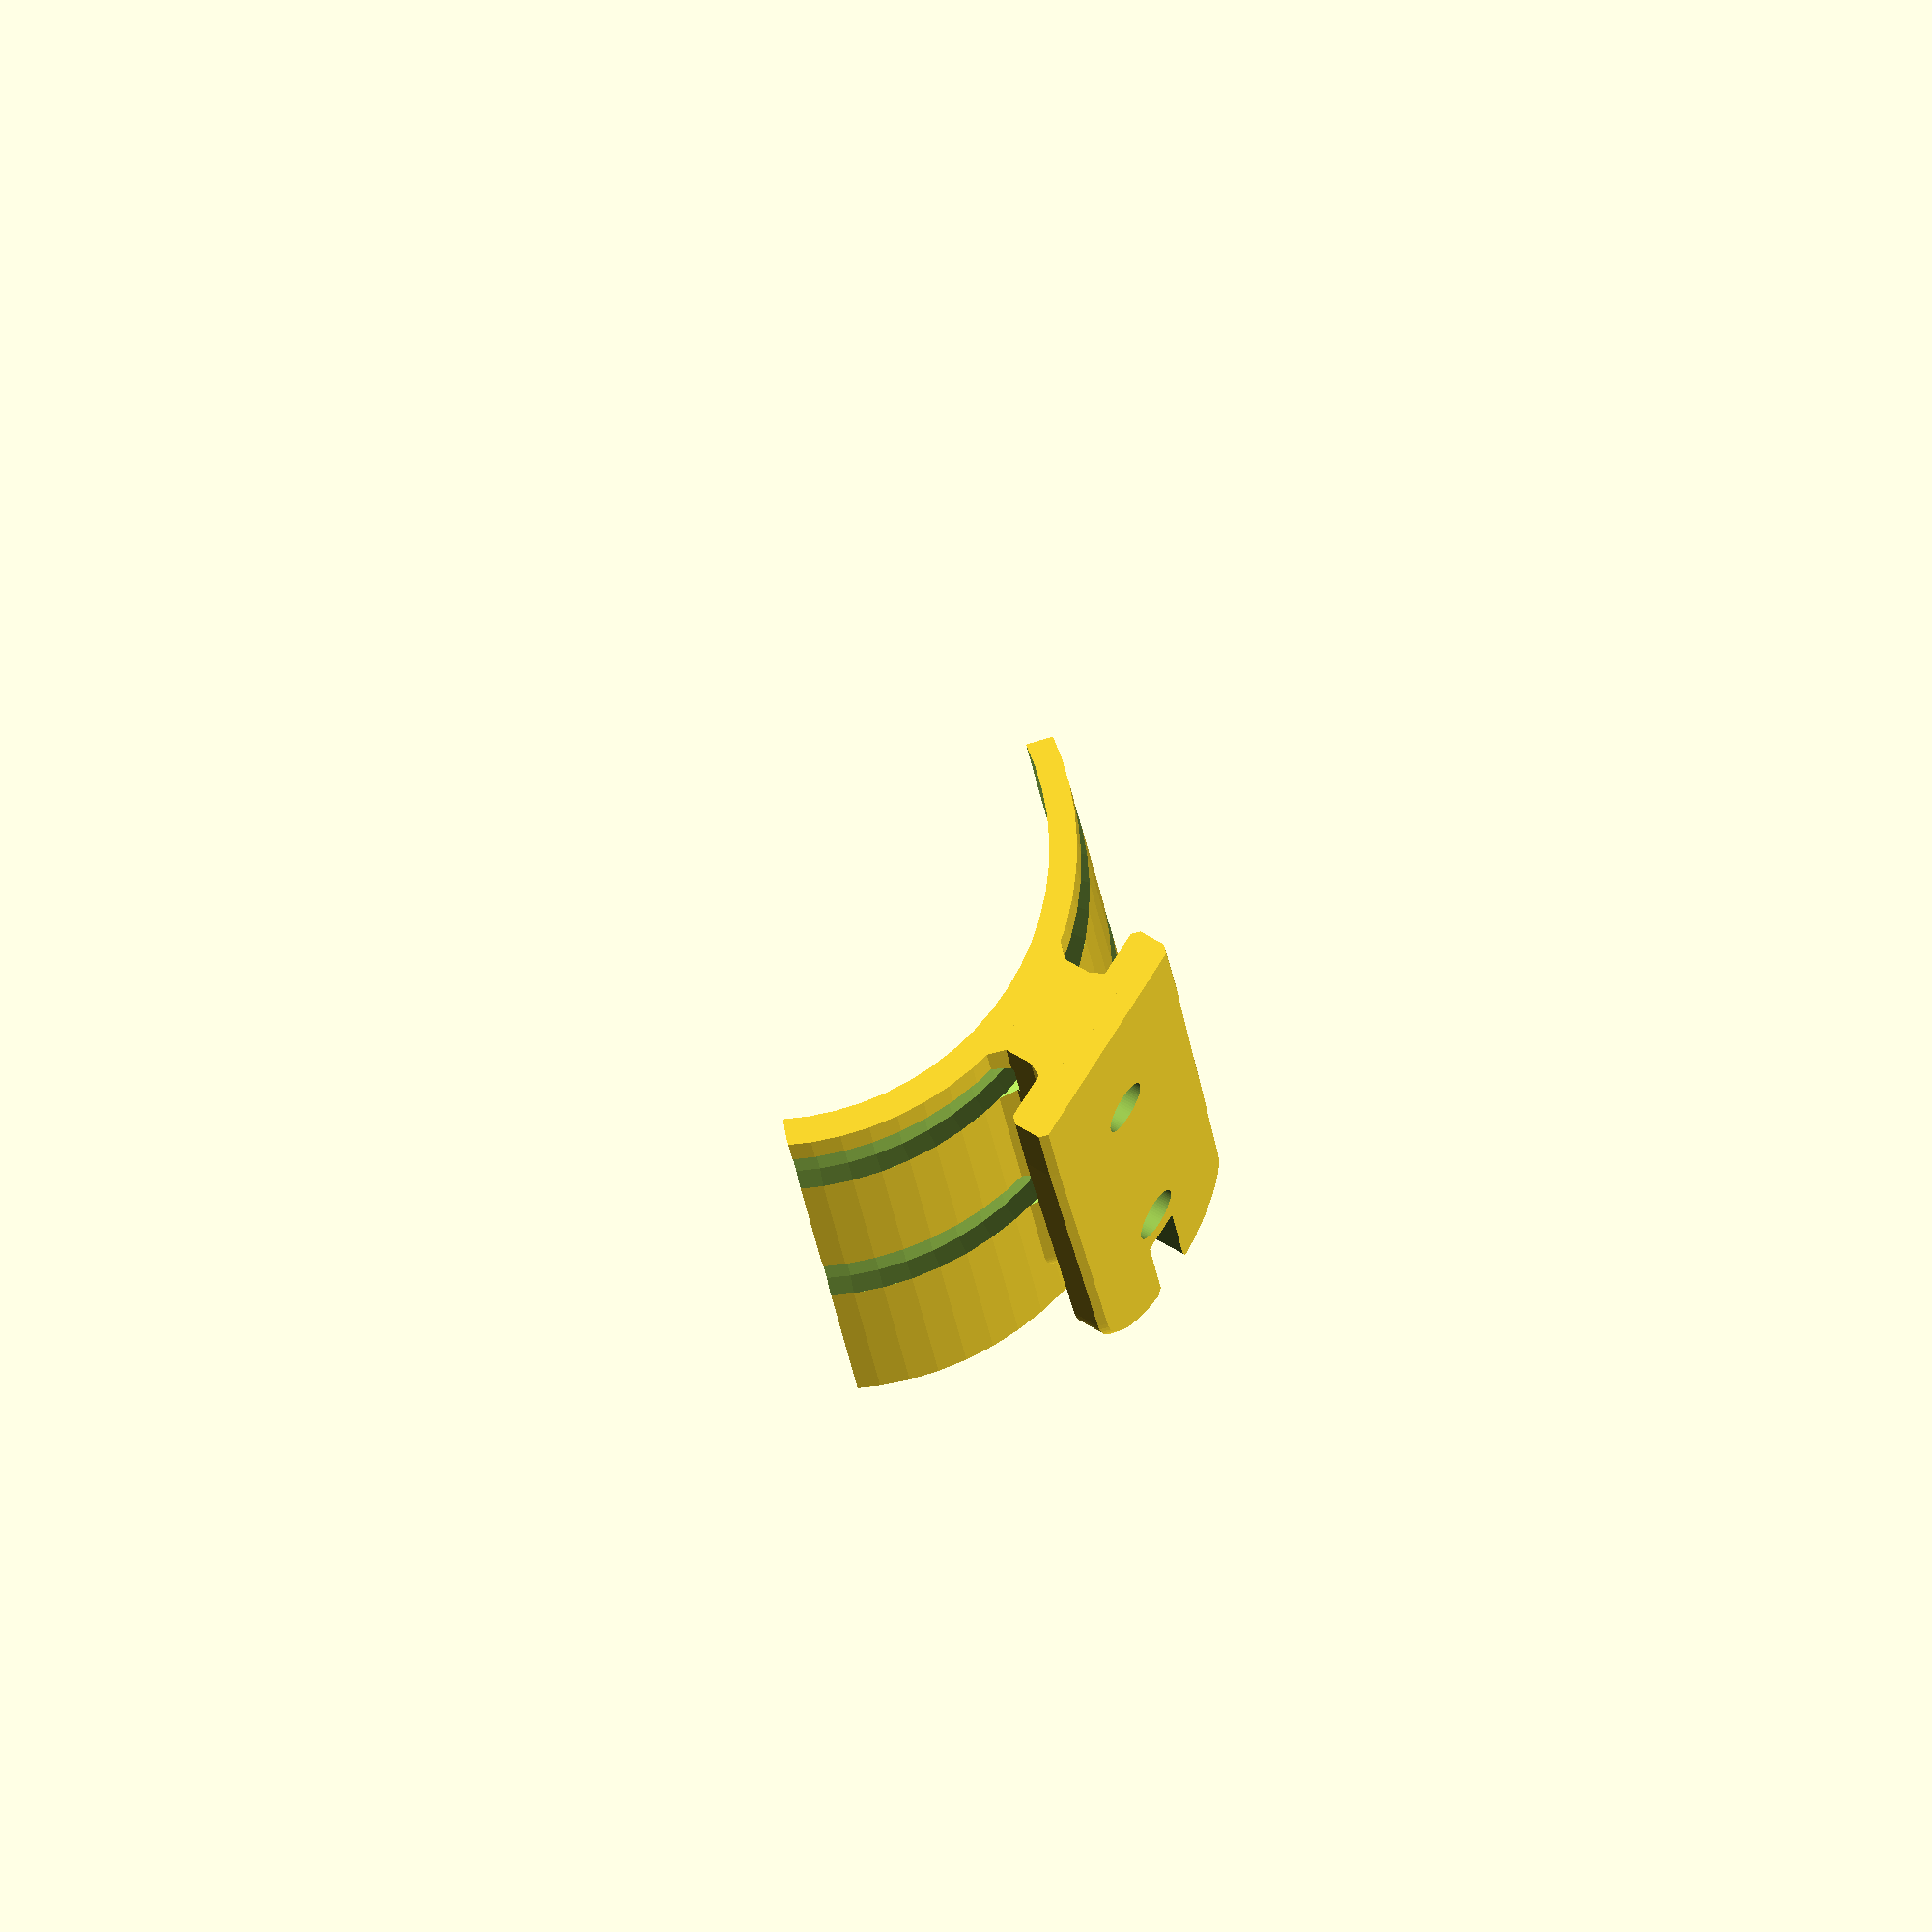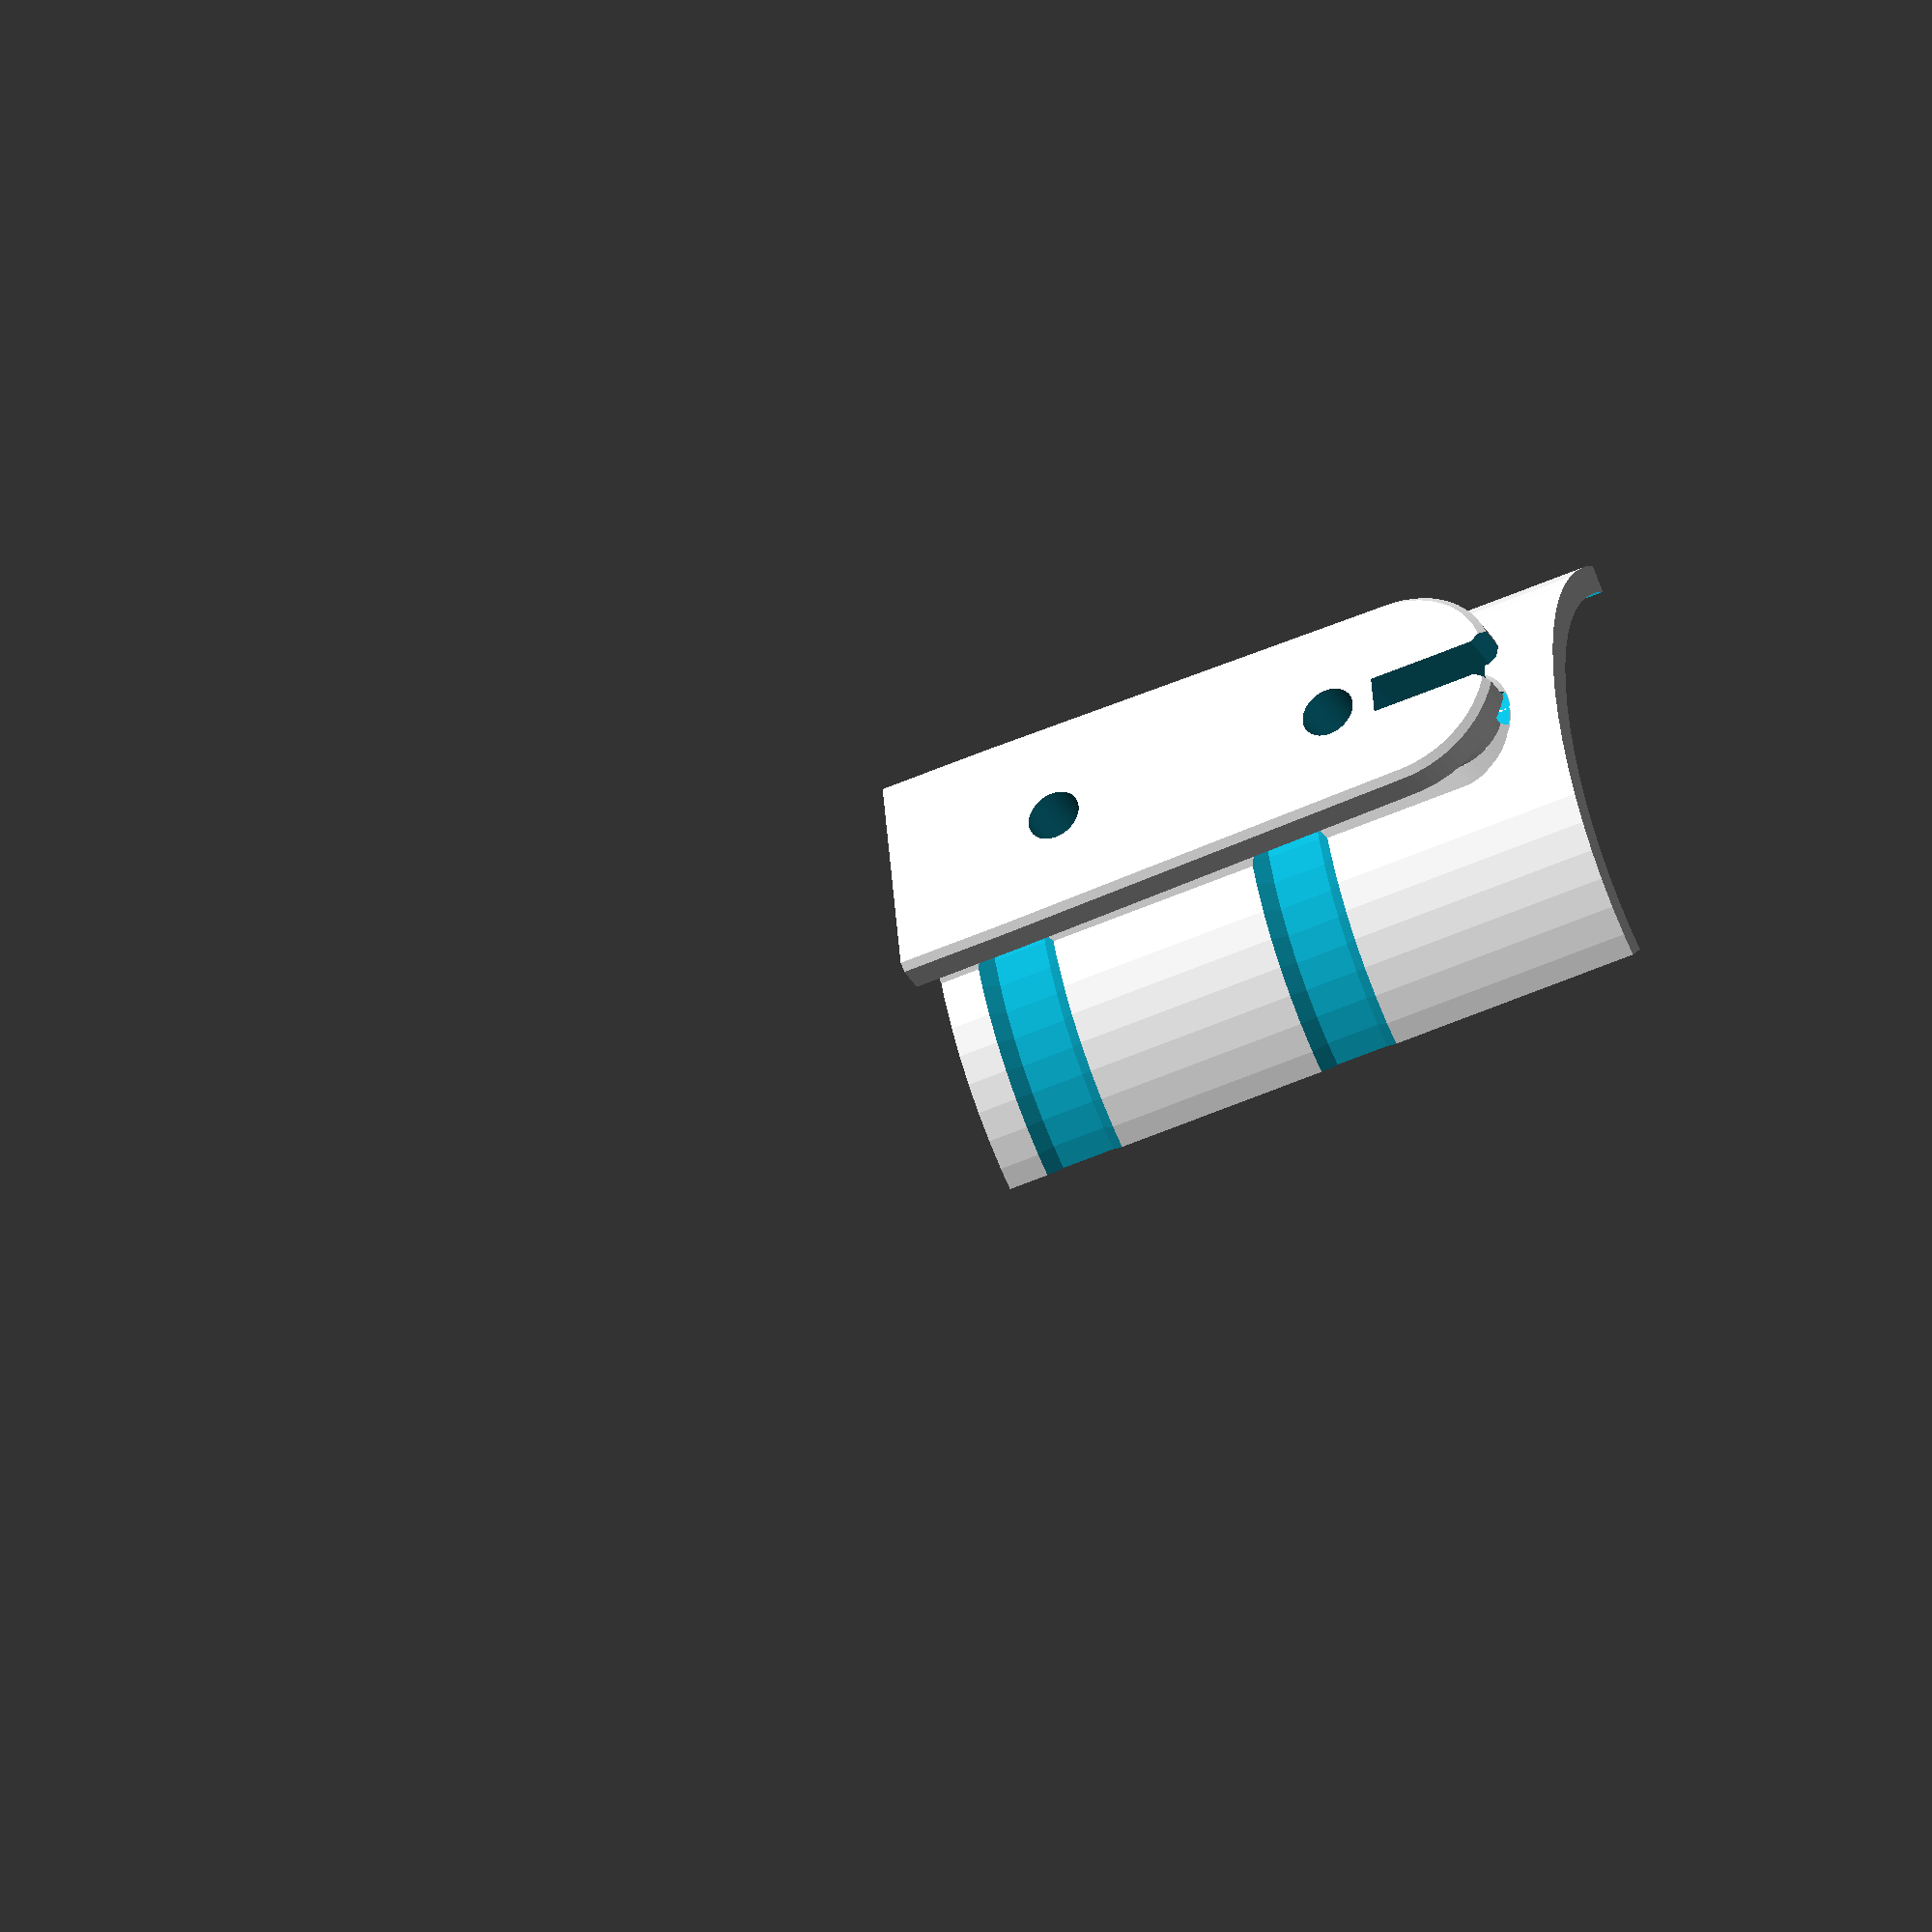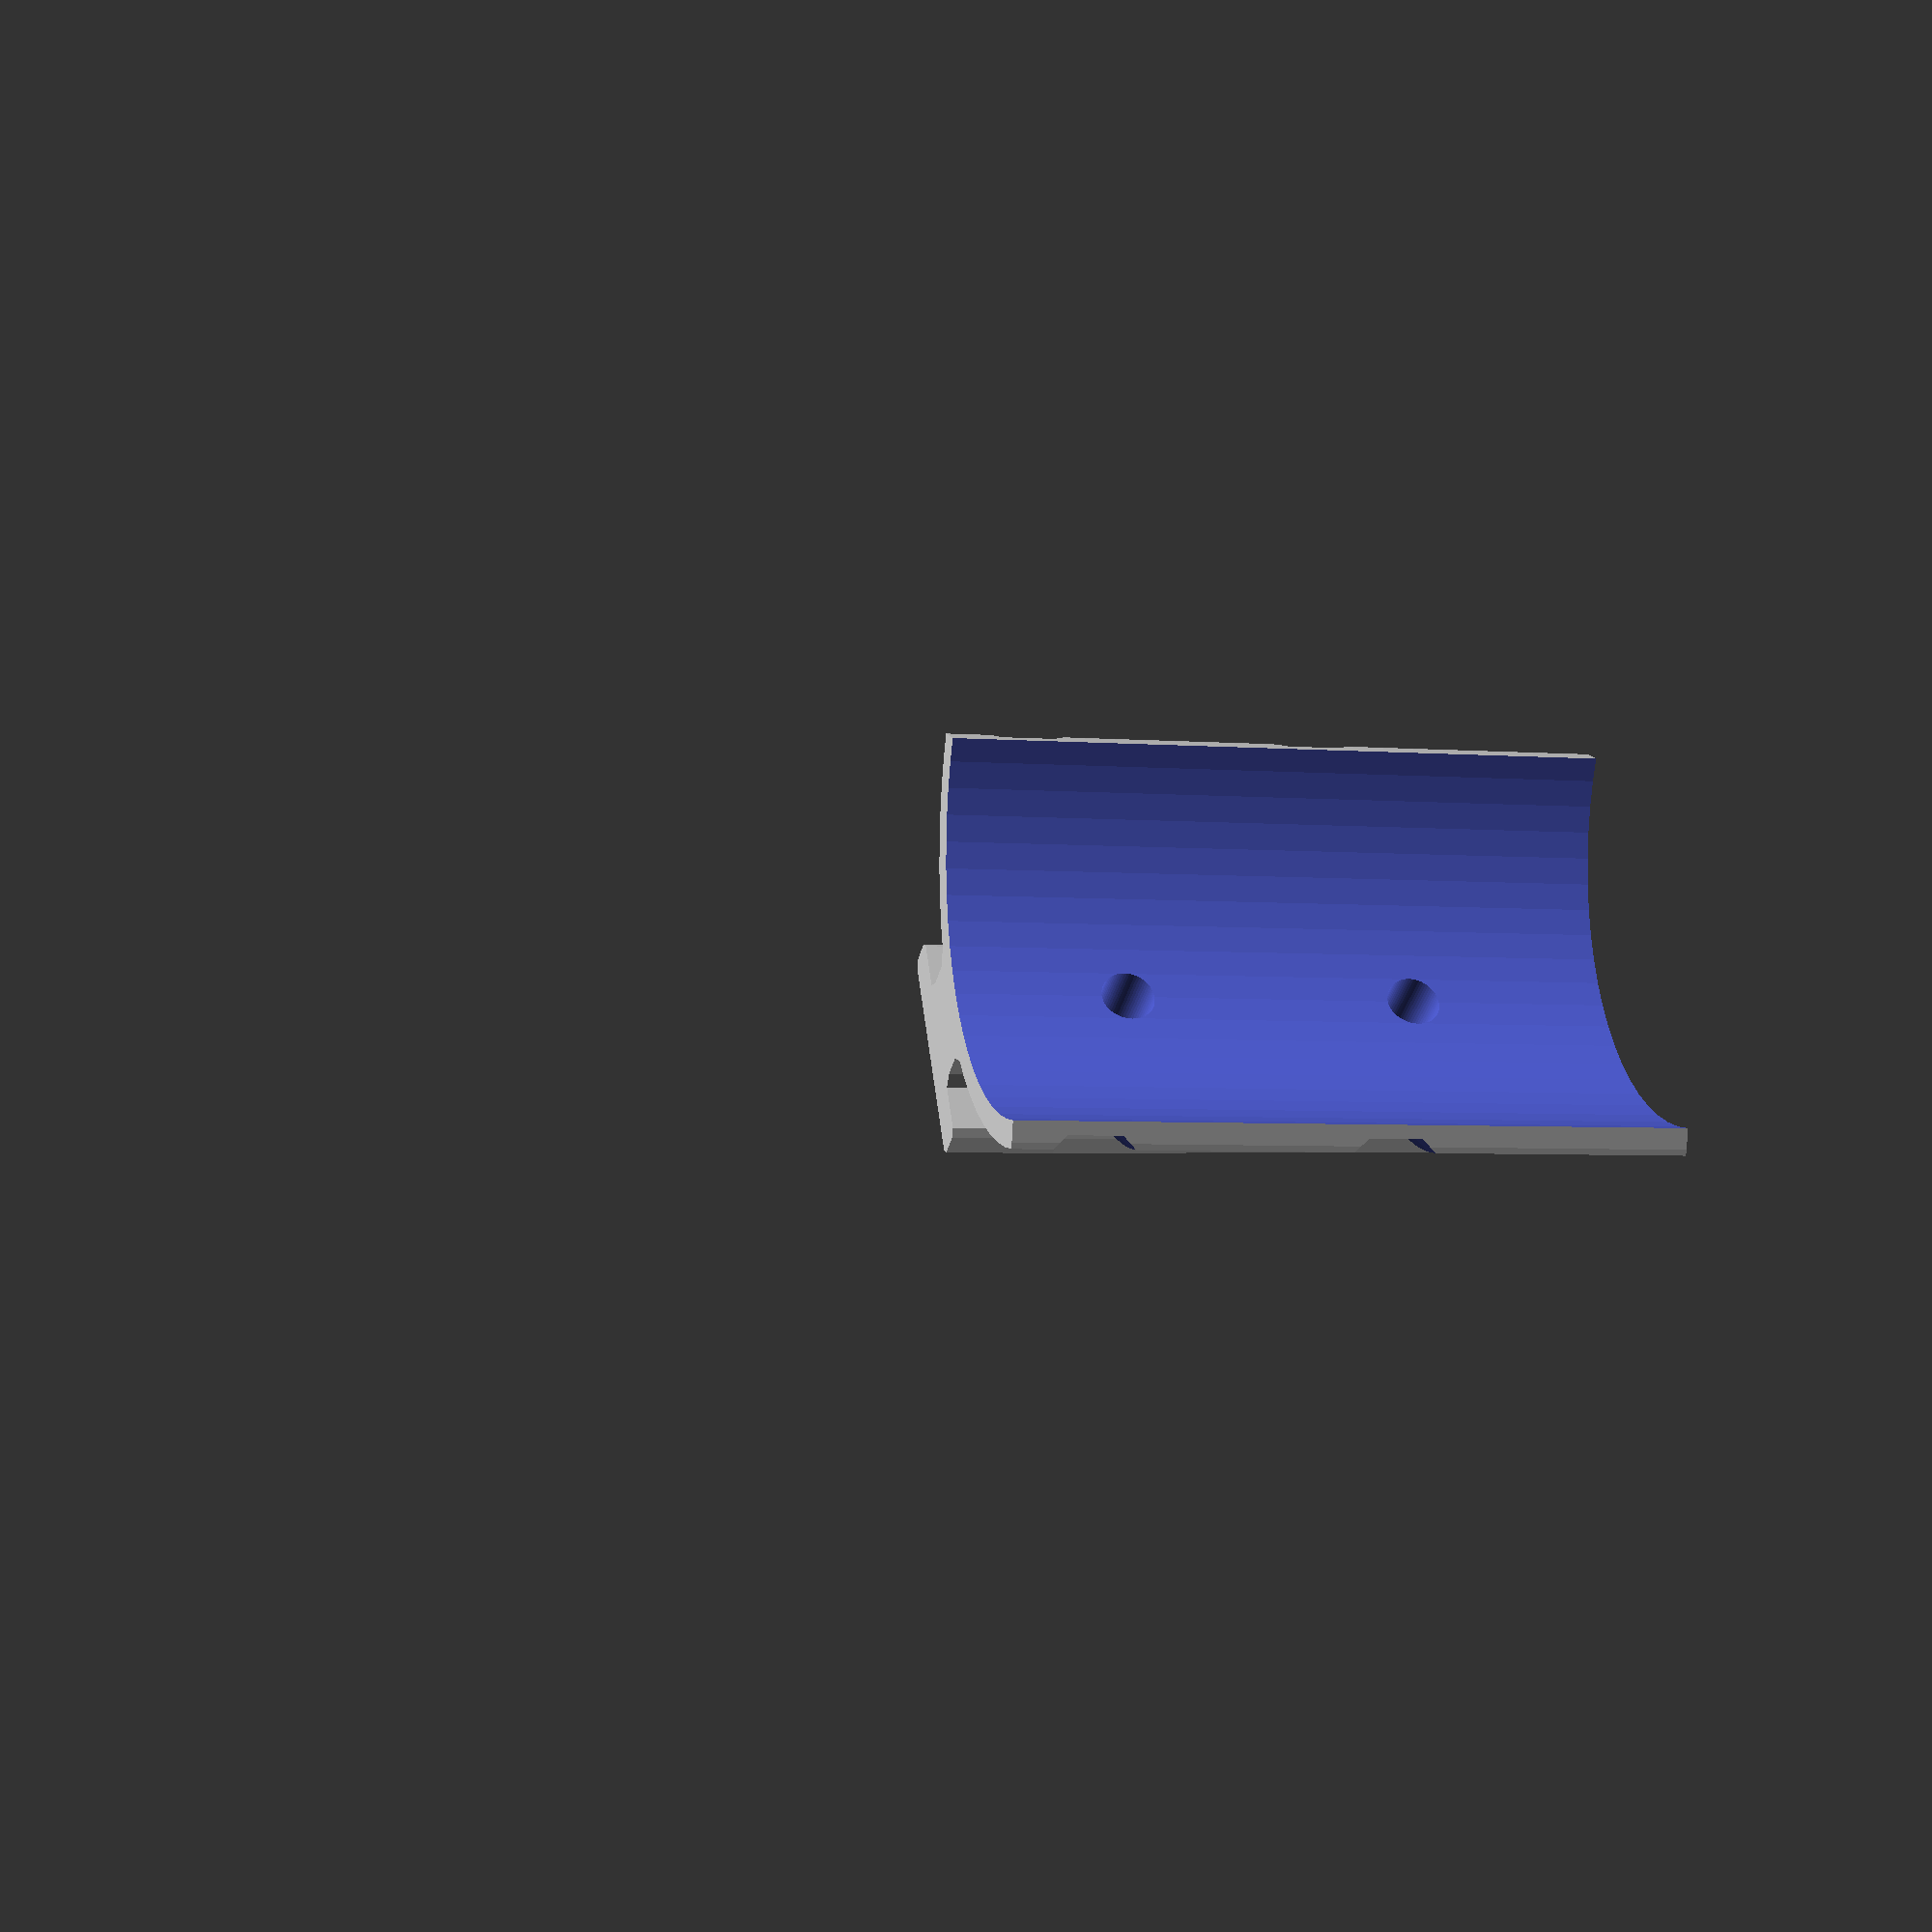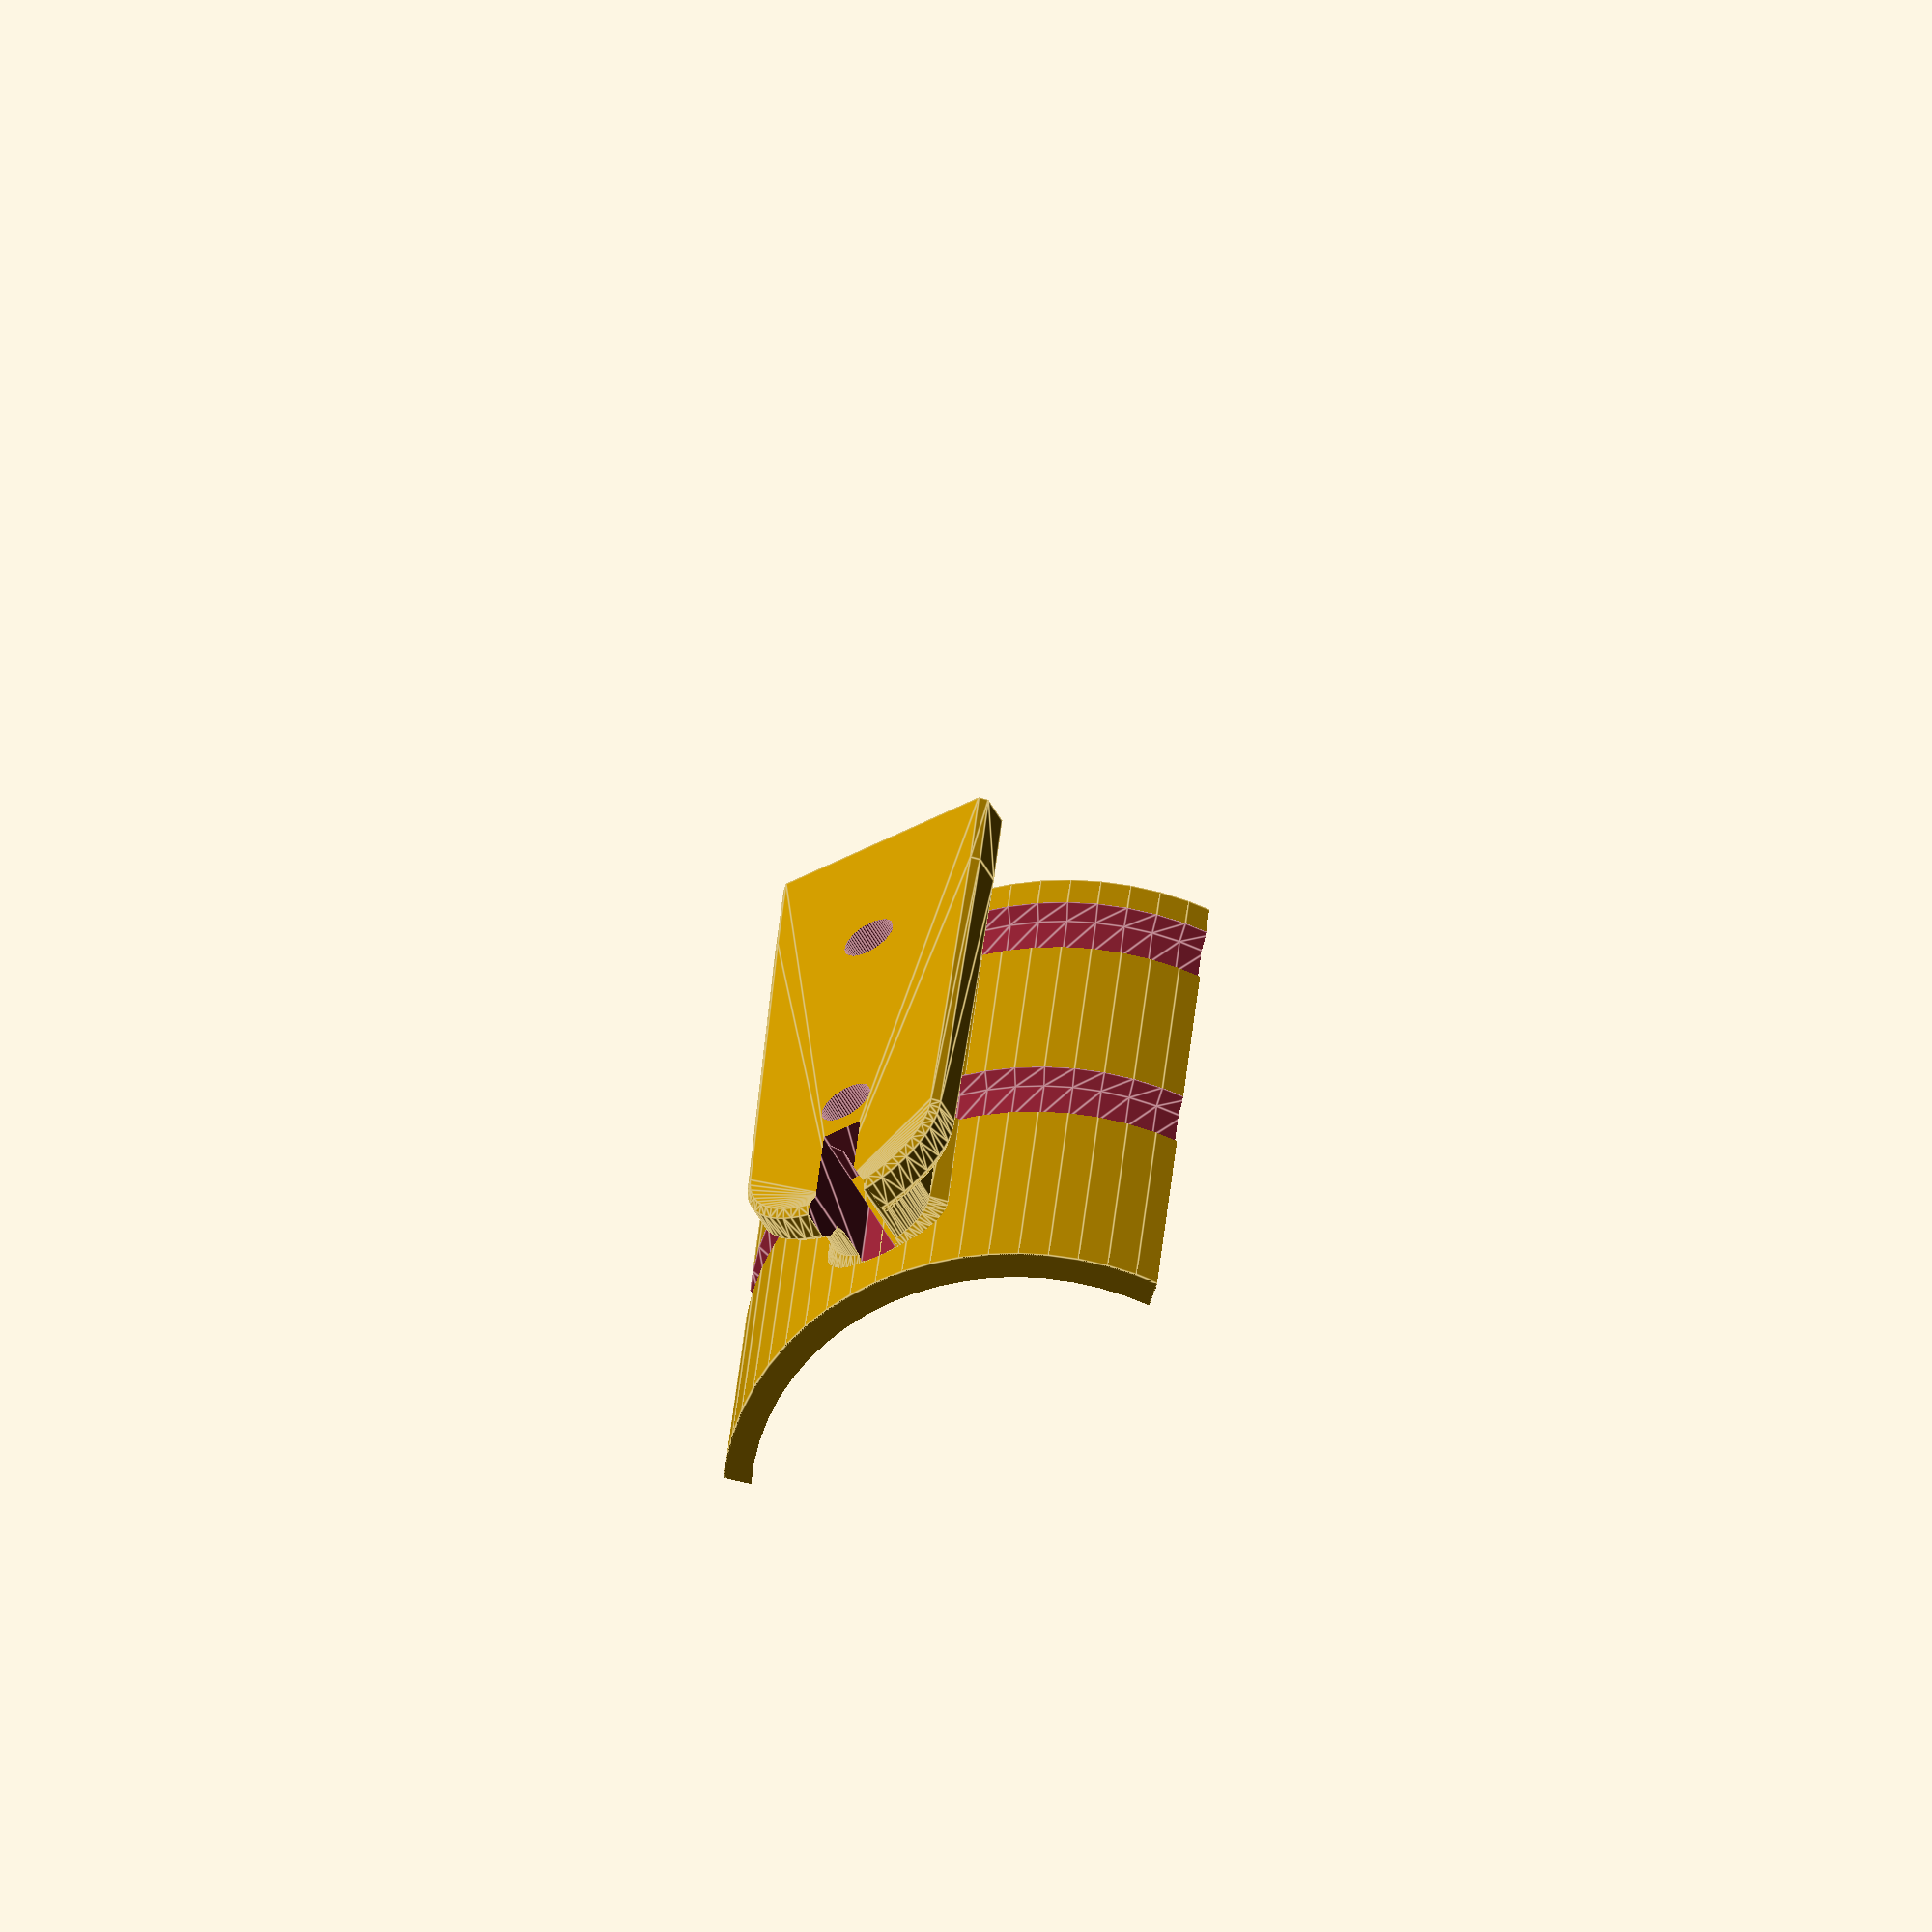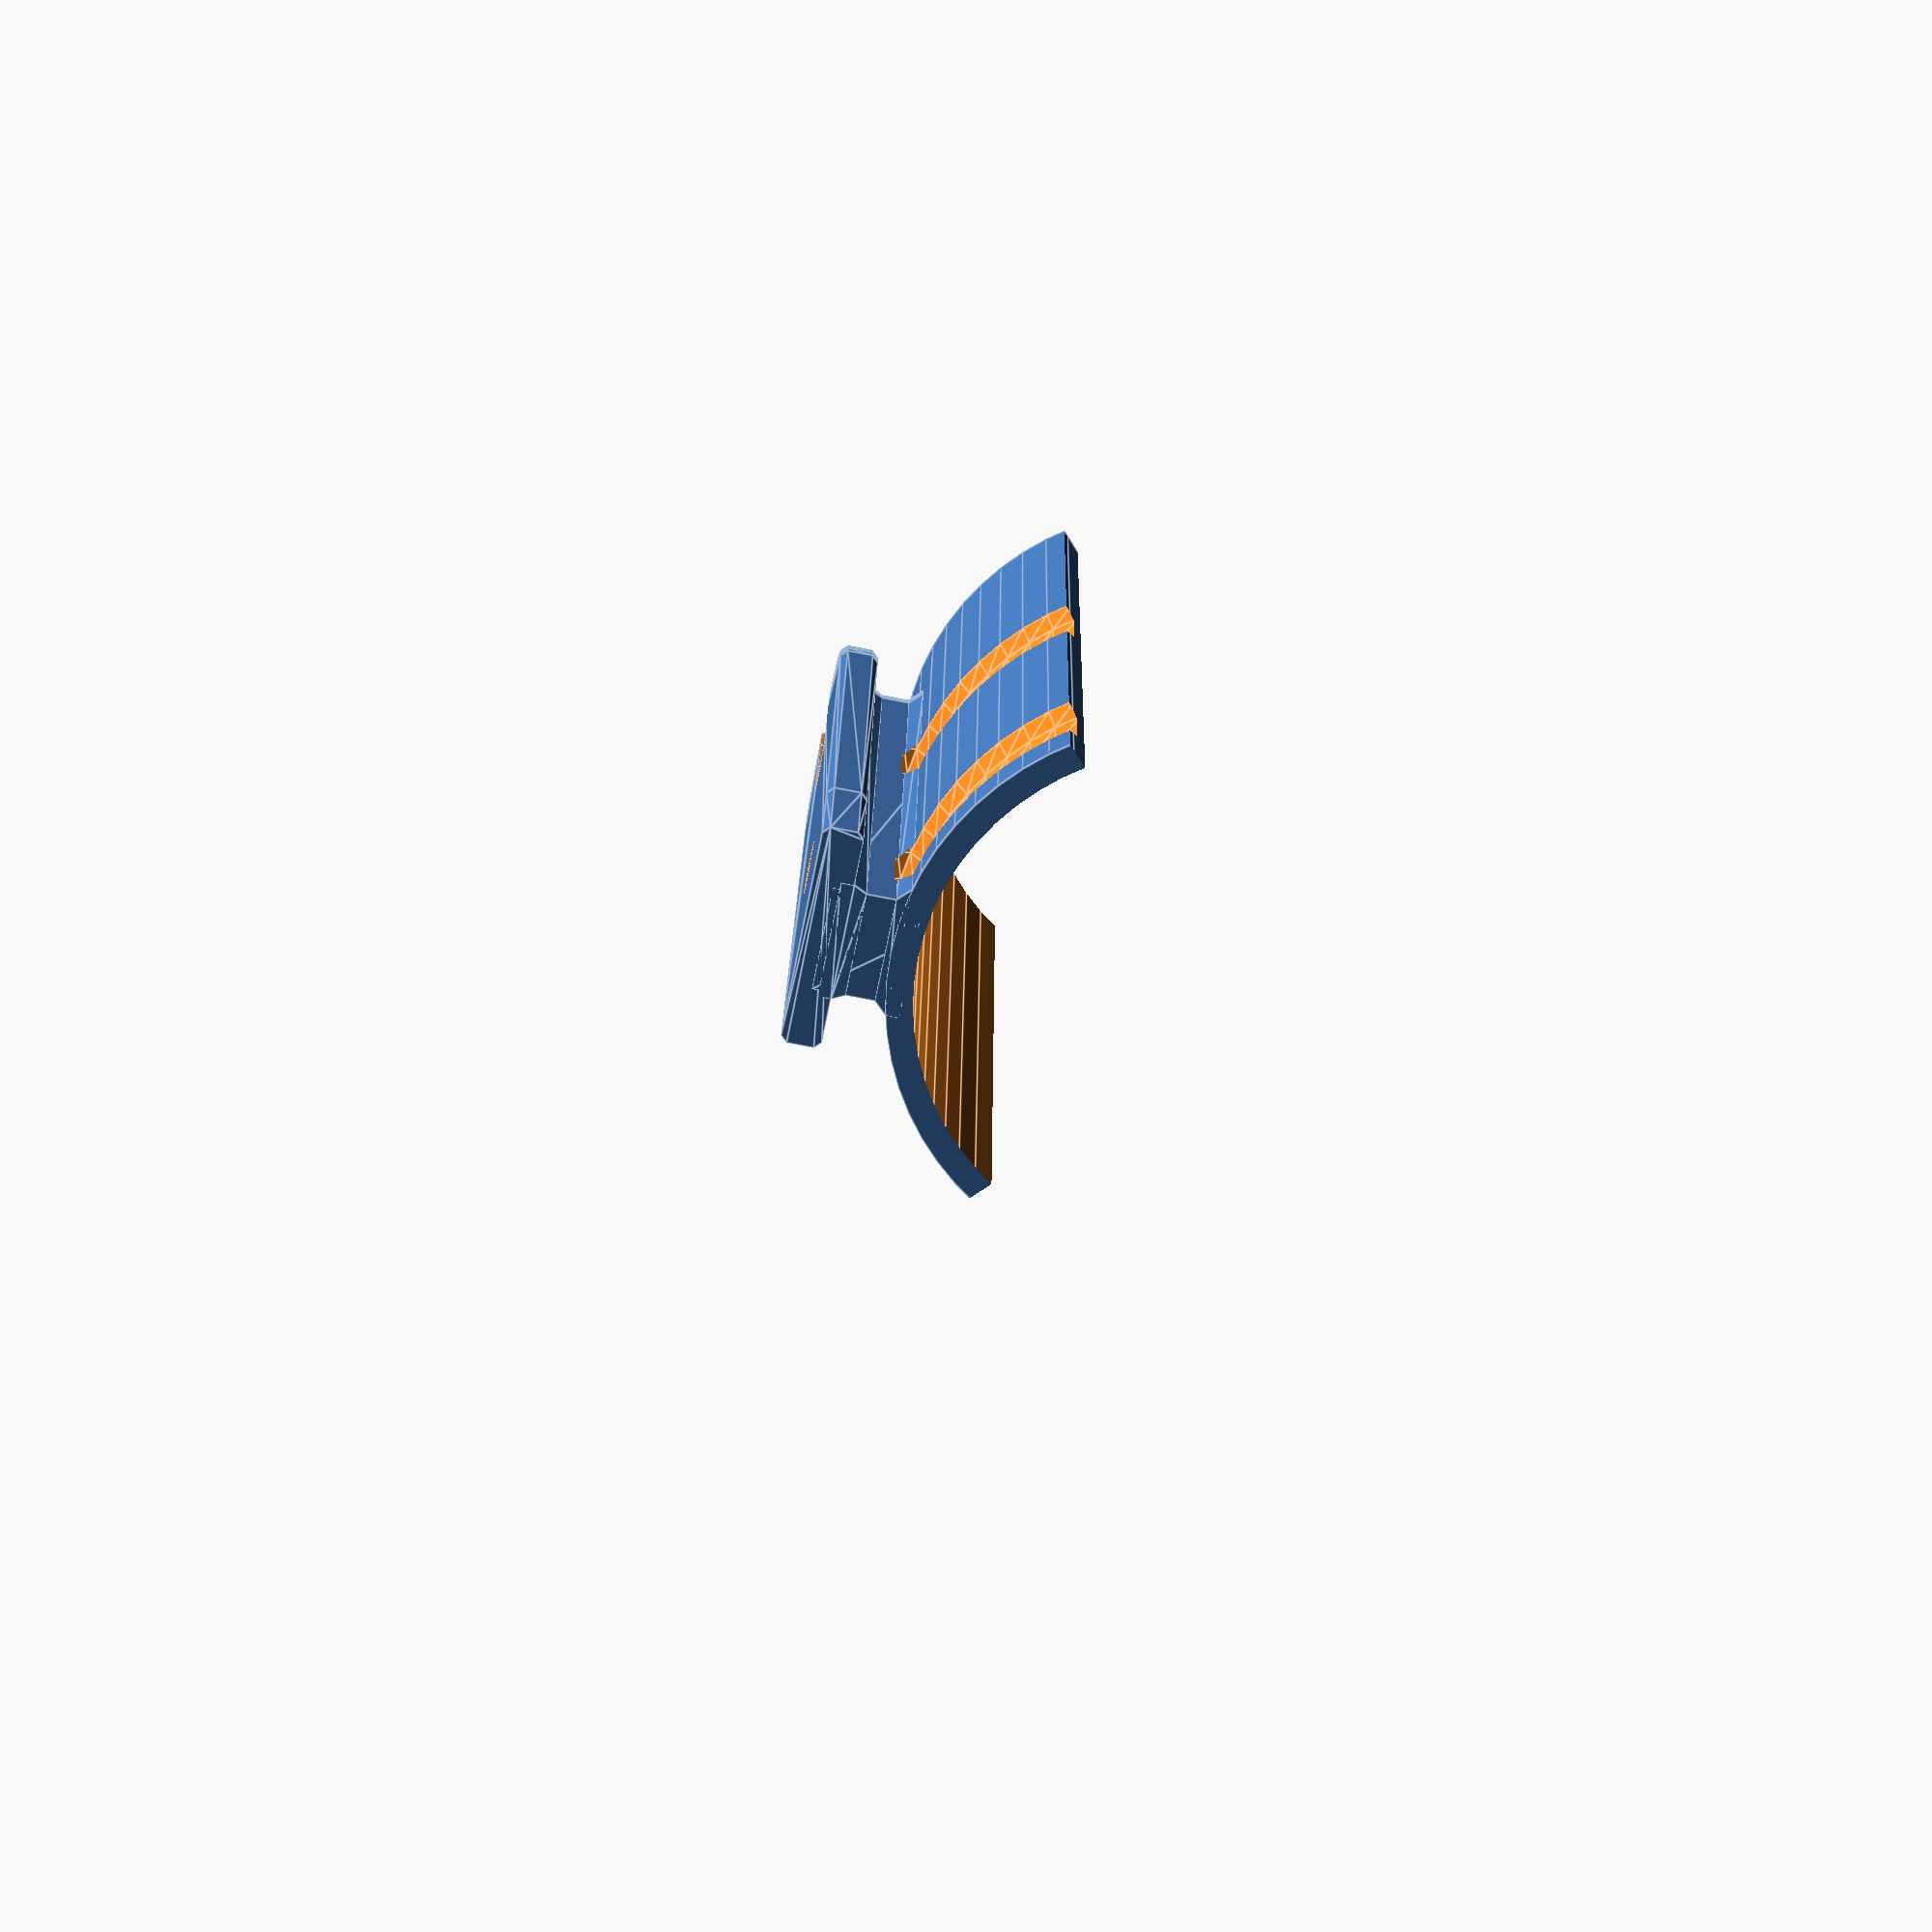
<openscad>
$fn=64;
slot_thickness=3;
slot_width=17;
module clip() {
    difference() {
        union(){
            hull() {
                cylinder(h=slot_thickness-1, d=slot_width-1, center=true);
                cylinder(h=slot_thickness, d=slot_width-2, center=true);
                translate([40-4,0])
                    cube([8,slot_width,slot_thickness-1], center=true);
                translate([40-4,0])
                    cube([8,slot_width-1,slot_thickness], center=true);
            }
            hull() {
                translate([22,0,5])
                    cube([36,8,10], center=true);

                translate([-2,0,5])
                cylinder(h=10, d=8, center=true);
            }

            hull() {
                translate([22,0,2])
                    cube([36,8,1], center=true);
                translate([22,0,1])
                    cube([36,9,1], center=true);
                translate([-2,0,2])
                    cylinder(h=1, d=8, center=true);
                translate([-2,0,1])
                    cylinder(h=1, d=9, center=true);
            }
            hull() {
                off=5.1;
                translate([22,0,off])
                    cube([36,8,1], center=true);
                translate([22,0,off+1])
                    cube([36,10,1], center=true);
                translate([-2,0,off])
                    cylinder(h=1, d=8, center=true);
                translate([-2,0,off+1])
                    cylinder(h=1, d=10, center=true);
            }
        }
        translate([-8.6,0])
        linear_extrude(10, center=true) {
            polygon([
                [0,-3],
                [2,-1.5],
                [10,-1.5],
                [10,1.5],
                [2,1.5],
                [0,3]
            ]);
        }
    }
}

module tiewrapslot() {
    rotate_extrude()
    {
        translate([21,0])
            polygon([
                [1,0],
                [2,1],
                [2,5],        
                [1,6],
                [0,5],
                [0,1],
            ]); 
    }
}
intersection(){
    translate([-30,0,0])
    cylinder(h=100, d=50, center=true);
difference(){
    union() {
    translate([-20,0,0]){
        translate([-7,0,40])
            rotate([0,90,0])
                clip();
        }
        cylinder(h=50, d=44);
    }
    cylinder(h=150, d=40, center=true);
    translate([0,0,35])
    rotate([0,90,0])
        cylinder(h=150, d=4, center=true);
    
    translate([0,0,13])
    rotate([0,90,0])
    cylinder(h=150, d=4, center=true);
    
    translate([-0,0,3])
        tiewrapslot();
    translate([-0,0,25])
        tiewrapslot();
}
}
</openscad>
<views>
elev=200.5 azim=148.0 roll=354.3 proj=o view=solid
elev=228.2 azim=169.7 roll=243.2 proj=o view=solid
elev=4.4 azim=210.3 roll=255.4 proj=p view=wireframe
elev=147.5 azim=240.0 roll=175.7 proj=o view=edges
elev=337.4 azim=168.6 roll=180.6 proj=p view=edges
</views>
